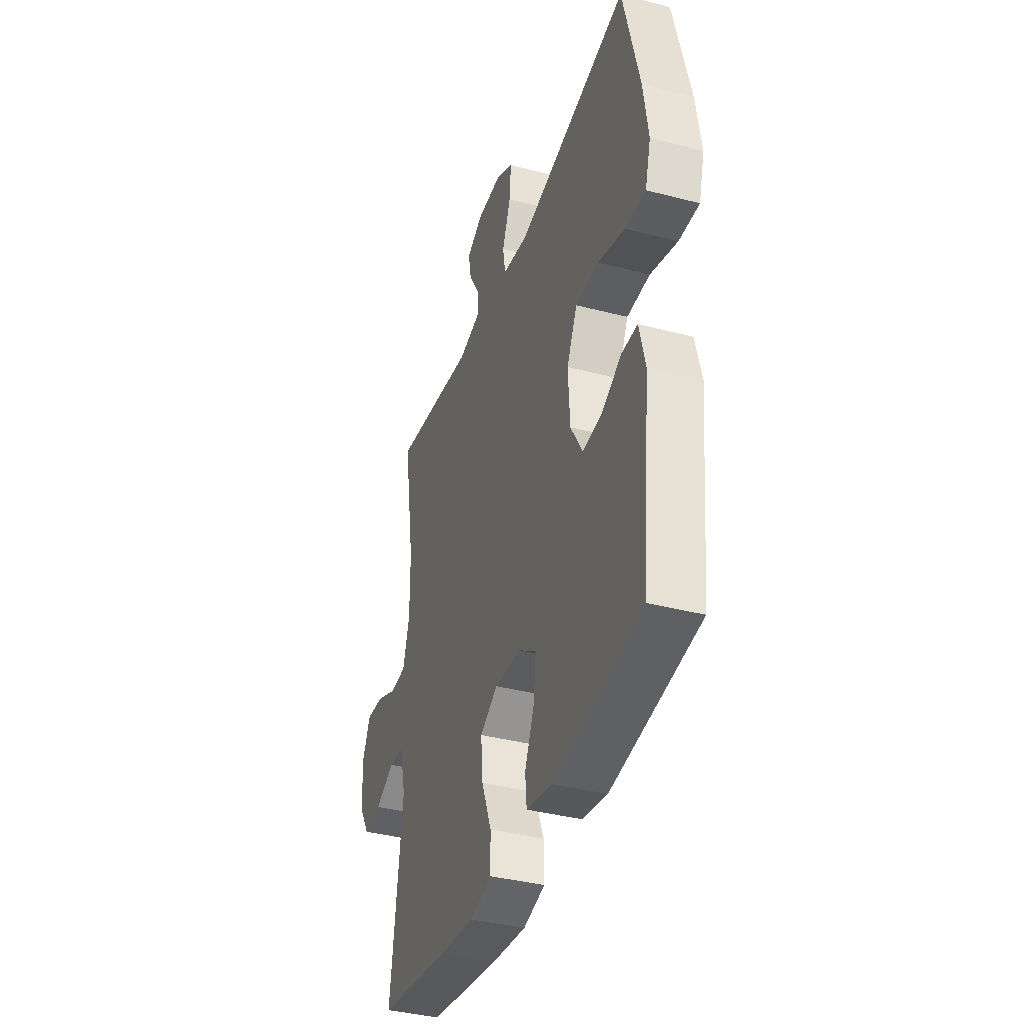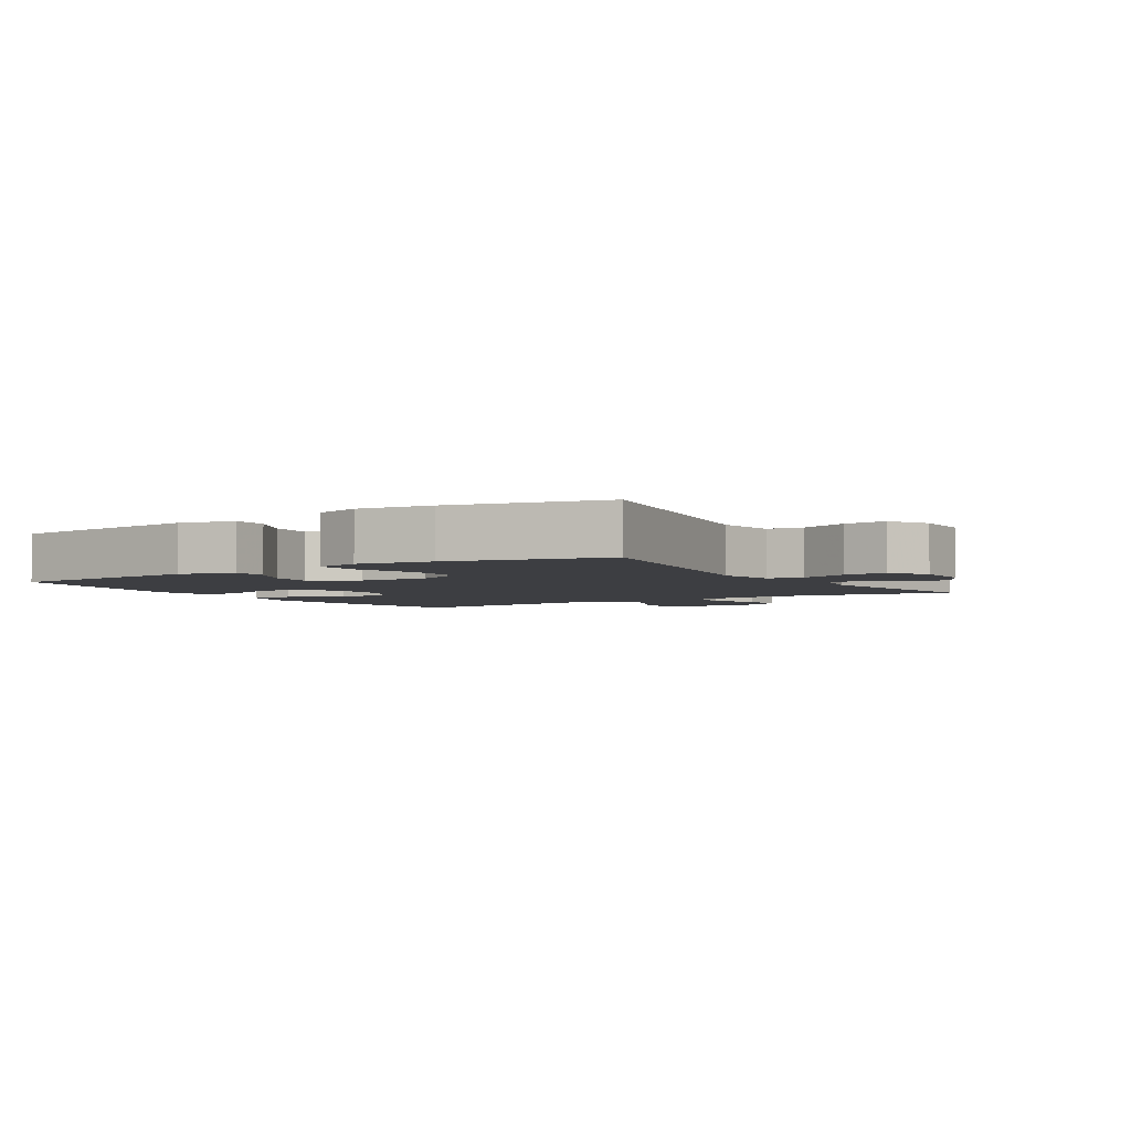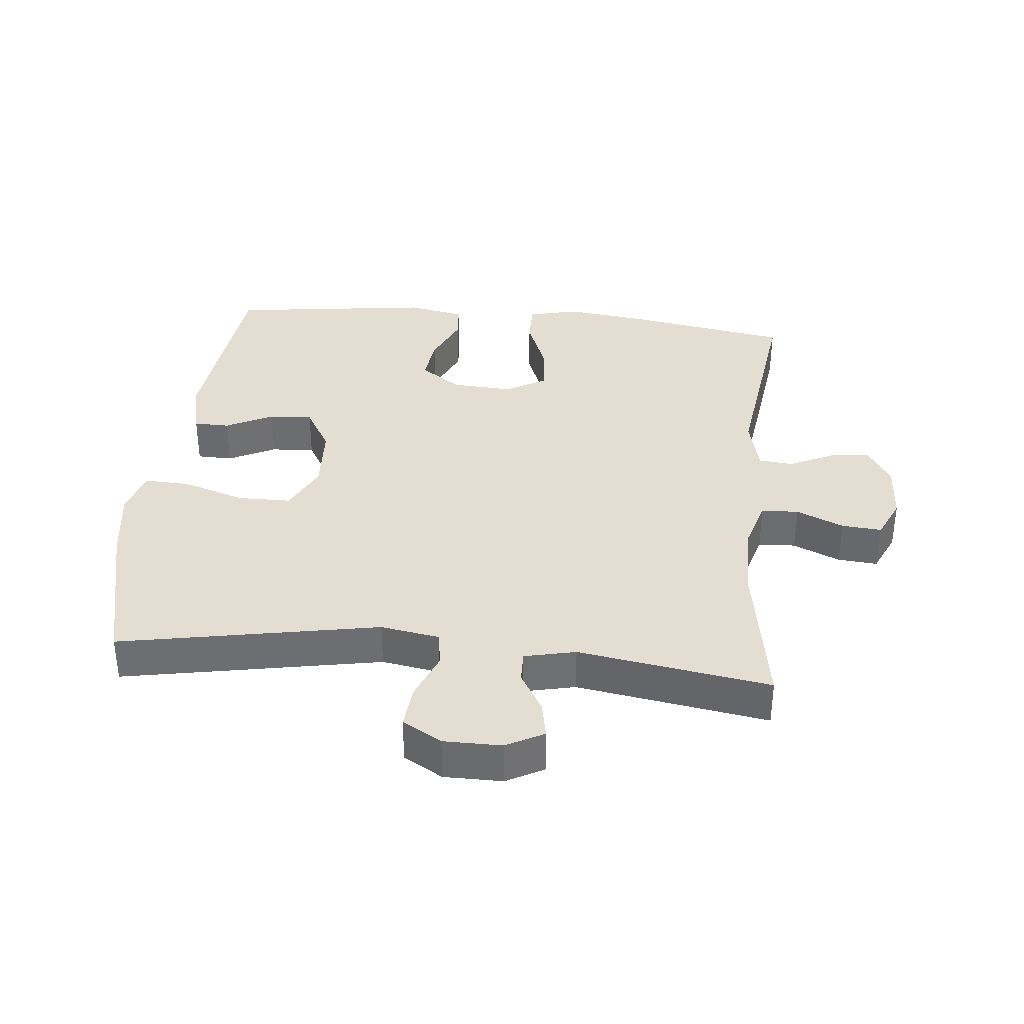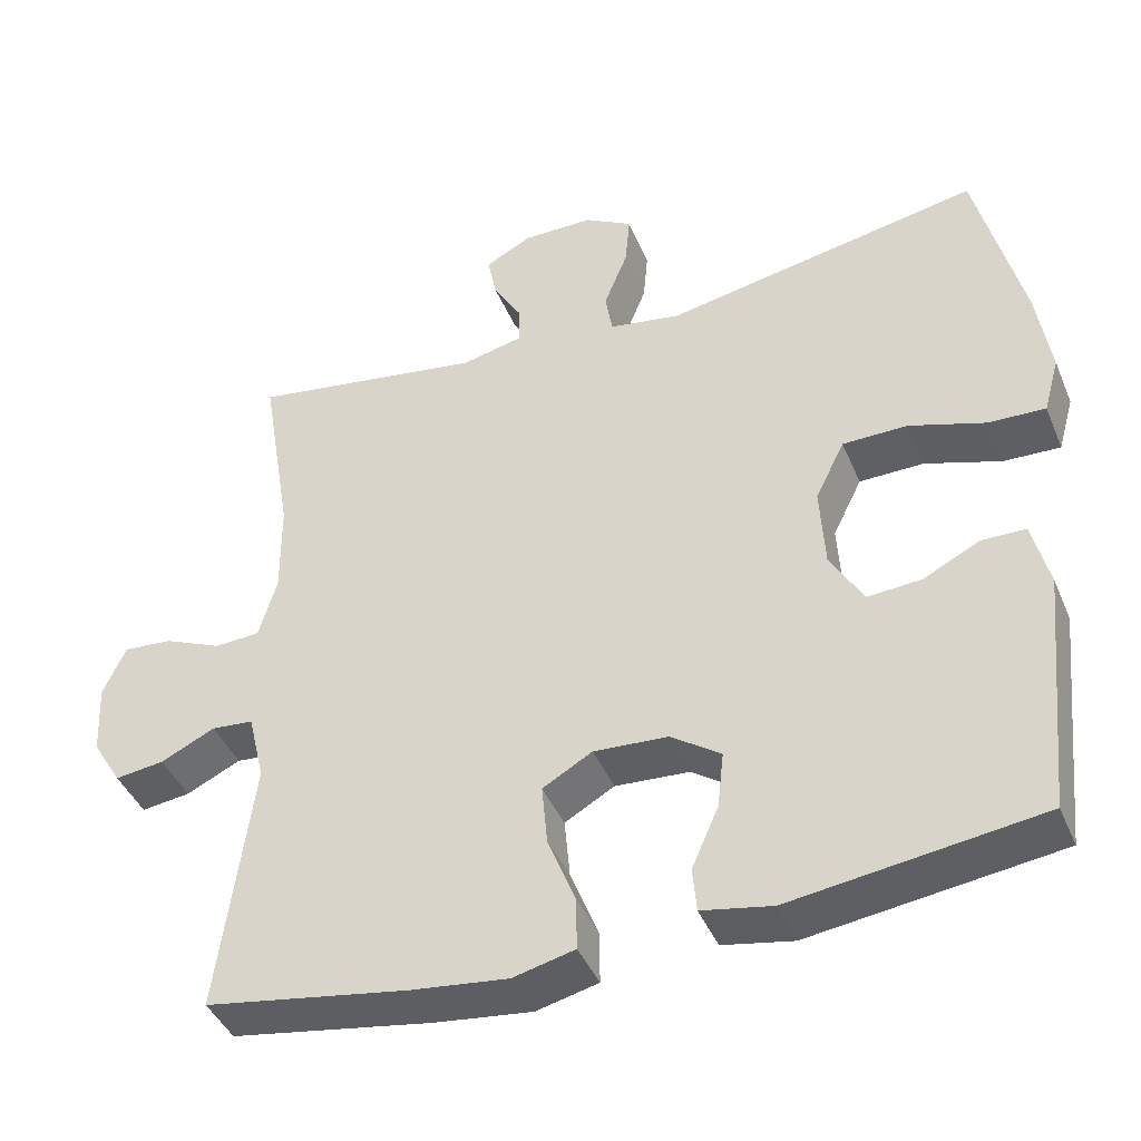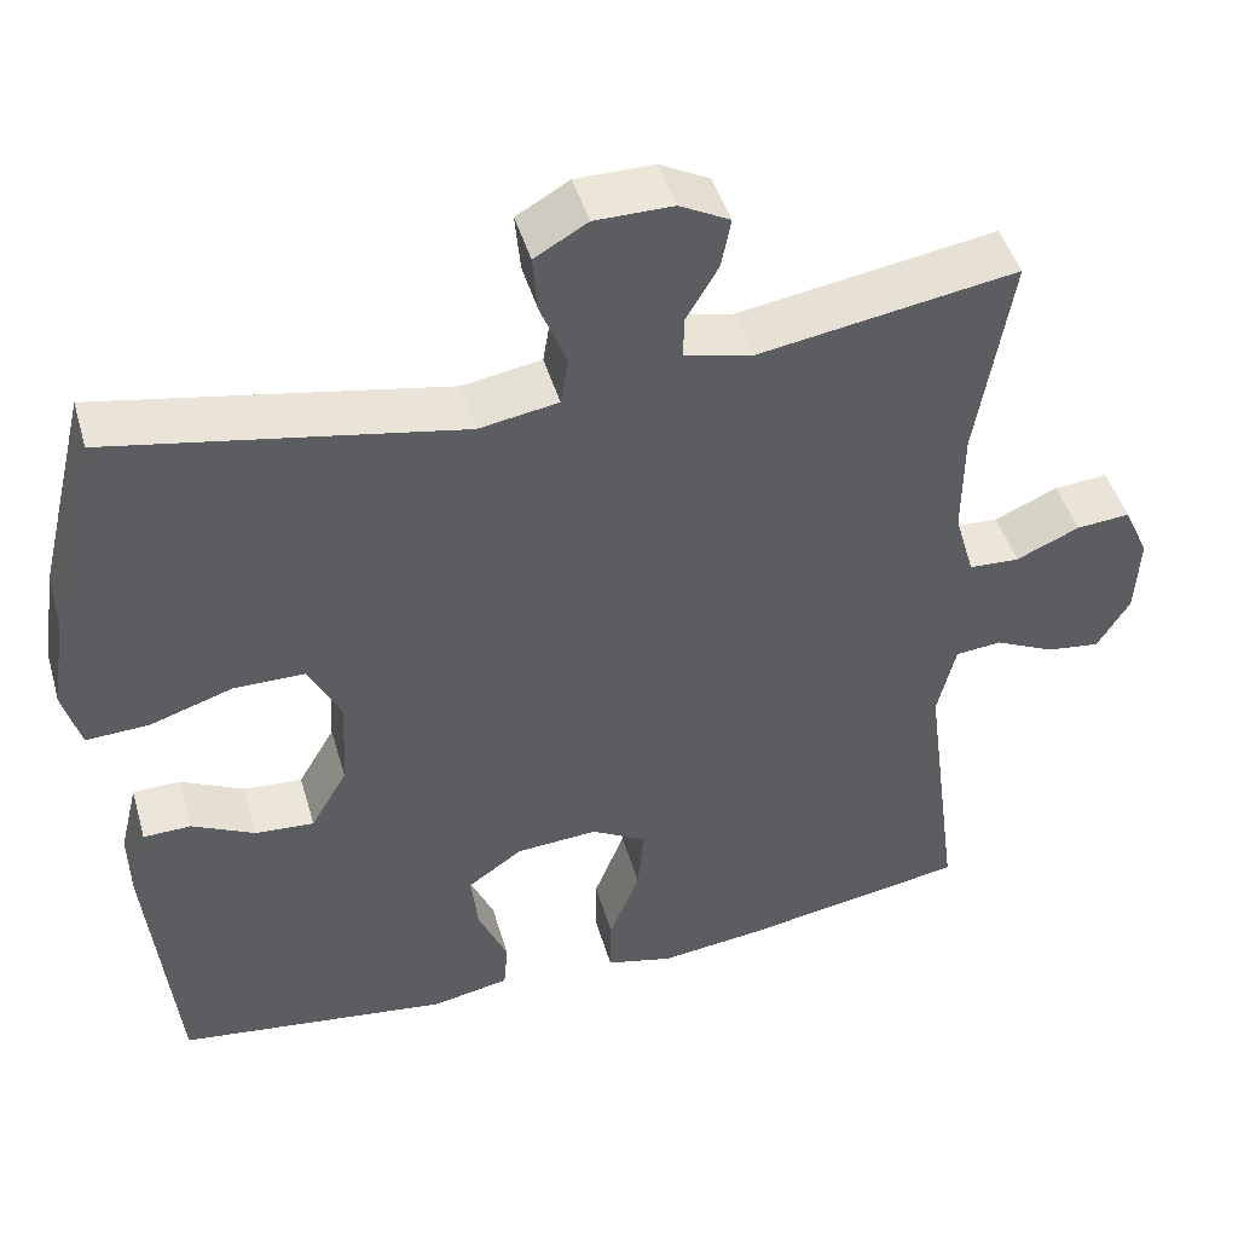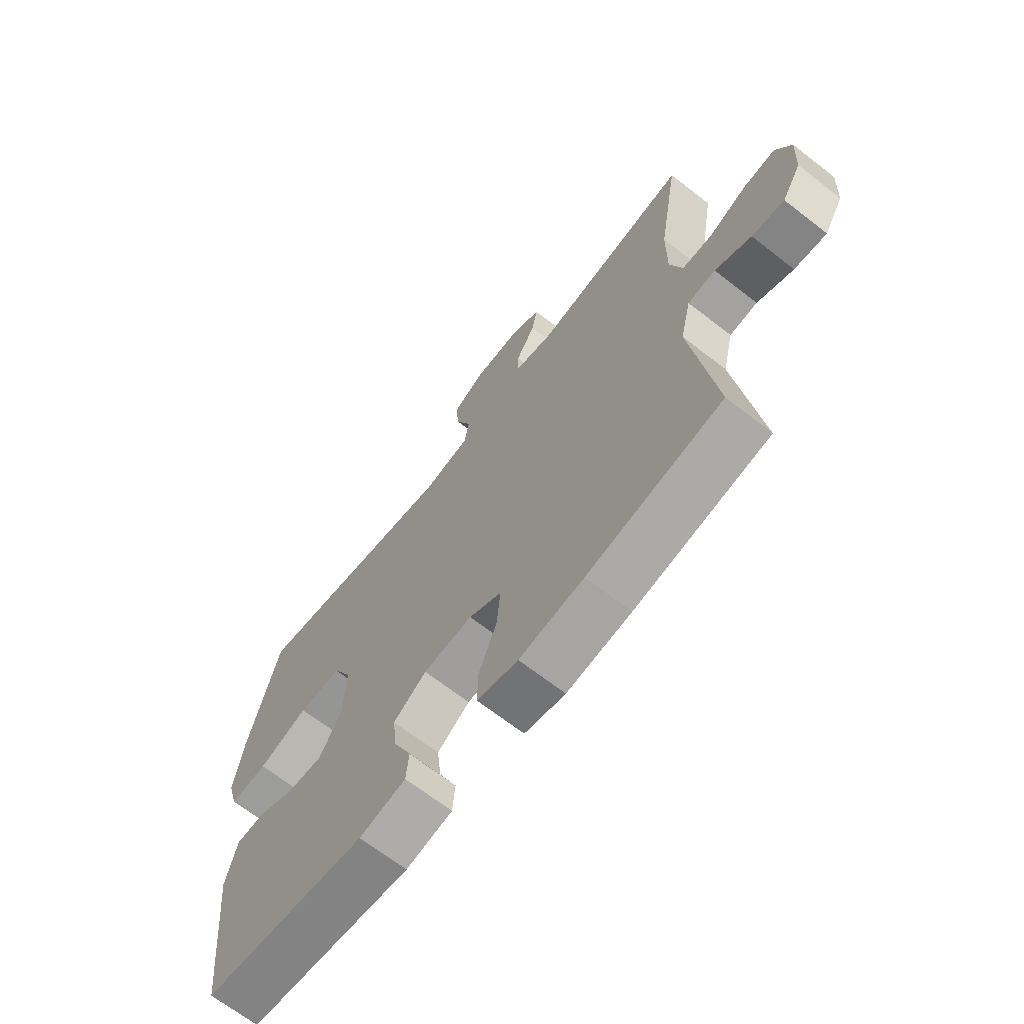
<metadata>
{"format":"obj","ext":"obj","renderer":"f3d","projection":"perspective","resolution":1024,"background":"white","views":[{"elev":-38.3,"azim":-108.3,"up":"+Z"},{"elev":-3.6,"azim":-57.4,"up":"+Y"},{"elev":36.0,"azim":5.8,"up":"+Y"},{"elev":-42.4,"azim":-158.3,"up":"+Z"},{"elev":46.1,"azim":-16.0,"up":"+Z"},{"elev":-67.9,"azim":52.1,"up":"+Z"}]}
</metadata>
<code>
v 0.5 0.07 0.5
v 0.46 0.07 0.26
v 0.459 0.07 0.138
v 0.482 0.07 0.059
v 0.54 0.07 0.056
v 0.613 0.07 0.088
v 0.675 0.07 0.093
v 0.704 0.07 0.029
v 0.699 0.07 -0.063
v 0.662 0.07 -0.124
v 0.6 0.07 -0.116
v 0.531 0.07 -0.083
v 0.478 0.07 -0.088
v 0.457 0.07 -0.176
v 0.5 0.07 -0.5
v 0.244 0.07 -0.543
v 0.121 0.07 -0.558
v 0.043 0.07 -0.539
v 0.044 0.07 -0.472
v 0.079 0.07 -0.383
v 0.086 0.07 -0.306
v 0.023 0.07 -0.27
v -0.071 0.07 -0.276
v -0.134 0.07 -0.32
v -0.126 0.07 -0.391
v -0.092 0.07 -0.469
v -0.097 0.07 -0.525
v -0.186 0.07 -0.542
v -0.5 0.07 -0.5
v -0.532 0.07 -0.189
v -0.511 0.07 -0.103
v -0.456 0.07 -0.102
v -0.384 0.07 -0.138
v -0.316 0.07 -0.143
v -0.274 0.07 -0.071
v -0.268 0.07 0.035
v -0.305 0.07 0.11
v -0.387 0.07 0.111
v -0.483 0.07 0.08
v -0.555 0.07 0.077
v -0.575 0.07 0.148
v -0.558 0.07 0.262
v -0.5 0.07 0.5
v -0.1 0.07 0.424
v -0.009 0.07 0.439
v 0 0.07 0.494
v -0.03 0.07 0.569
v -0.036 0.07 0.636
v 0.025 0.07 0.671
v 0.115 0.07 0.671
v 0.173 0.07 0.64
v 0.162 0.07 0.583
v 0.125 0.07 0.52
v 0.124 0.07 0.471
v 0.203 0.07 0.453
v 0.5 0 0.5
v 0.46 0 0.26
v 0.459 0 0.138
v 0.482 0 0.059
v 0.54 0 0.056
v 0.613 0 0.088
v 0.675 0 0.093
v 0.704 0 0.029
v 0.699 0 -0.063
v 0.662 0 -0.124
v 0.6 0 -0.116
v 0.531 0 -0.083
v 0.478 0 -0.088
v 0.457 0 -0.176
v 0.5 0 -0.5
v 0.244 0 -0.543
v 0.121 0 -0.558
v 0.043 0 -0.539
v 0.044 0 -0.472
v 0.079 0 -0.383
v 0.086 0 -0.306
v 0.023 0 -0.27
v -0.071 0 -0.276
v -0.134 0 -0.32
v -0.126 0 -0.391
v -0.092 0 -0.469
v -0.097 0 -0.525
v -0.186 0 -0.542
v -0.5 0 -0.5
v -0.532 0 -0.189
v -0.511 0 -0.103
v -0.456 0 -0.102
v -0.384 0 -0.138
v -0.316 0 -0.143
v -0.274 0 -0.071
v -0.268 0 0.035
v -0.305 0 0.11
v -0.387 0 0.111
v -0.483 0 0.08
v -0.555 0 0.077
v -0.575 0 0.148
v -0.558 0 0.262
v -0.5 0 0.5
v -0.1 0 0.424
v -0.009 0 0.439
v 0 0 0.494
v -0.03 0 0.569
v -0.036 0 0.636
v 0.025 0 0.671
v 0.115 0 0.671
v 0.173 0 0.64
v 0.162 0 0.583
v 0.125 0 0.52
v 0.124 0 0.471
v 0.203 0 0.453
f 50 51 52 53
f 50 53 54
f 49 50 54
f 46 47 48 49
f 46 49 54
f 45 46 54 55
f 41 42 43 44
f 41 44 45 55
f 38 39 40 41
f 37 38 41 55
f 30 31 32 33
f 30 33 34
f 29 30 34
f 28 29 34 35
f 25 26 27 28
f 24 25 28 35
f 17 18 19 20
f 17 20 21
f 14 15 16 17
f 13 14 17 21
f 9 10 11 12
f 9 12 13
f 8 9 13
f 5 6 7 8
f 4 5 8 13
f 3 4 13 21
f 37 55 1 2
f 36 37 2 3
f 23 24 35 36
f 22 23 36 3
f 3 21 22
f 108 107 106 105
f 109 108 105
f 109 105 104
f 104 103 102 101
f 109 104 101
f 110 109 101 100
f 99 98 97 96
f 110 100 99 96
f 96 95 94 93
f 110 96 93 92
f 88 87 86 85
f 89 88 85
f 89 85 84
f 90 89 84 83
f 83 82 81 80
f 90 83 80 79
f 75 74 73 72
f 76 75 72
f 72 71 70 69
f 76 72 69 68
f 67 66 65 64
f 68 67 64
f 68 64 63
f 63 62 61 60
f 68 63 60 59
f 76 68 59 58
f 57 56 110 92
f 58 57 92 91
f 91 90 79 78
f 58 91 78 77
f 77 76 58
f 1 56 57 2
f 2 57 58 3
f 3 58 59 4
f 4 59 60 5
f 5 60 61 6
f 6 61 62 7
f 7 62 63 8
f 8 63 64 9
f 9 64 65 10
f 10 65 66 11
f 11 66 67 12
f 12 67 68 13
f 13 68 69 14
f 14 69 70 15
f 15 70 71 16
f 16 71 72 17
f 17 72 73 18
f 18 73 74 19
f 19 74 75 20
f 20 75 76 21
f 21 76 77 22
f 22 77 78 23
f 23 78 79 24
f 24 79 80 25
f 25 80 81 26
f 26 81 82 27
f 27 82 83 28
f 28 83 84 29
f 29 84 85 30
f 30 85 86 31
f 31 86 87 32
f 32 87 88 33
f 33 88 89 34
f 34 89 90 35
f 35 90 91 36
f 36 91 92 37
f 37 92 93 38
f 38 93 94 39
f 39 94 95 40
f 40 95 96 41
f 41 96 97 42
f 42 97 98 43
f 43 98 99 44
f 44 99 100 45
f 45 100 101 46
f 46 101 102 47
f 47 102 103 48
f 48 103 104 49
f 49 104 105 50
f 50 105 106 51
f 51 106 107 52
f 52 107 108 53
f 53 108 109 54
f 54 109 110 55
f 55 110 56 1

</code>
